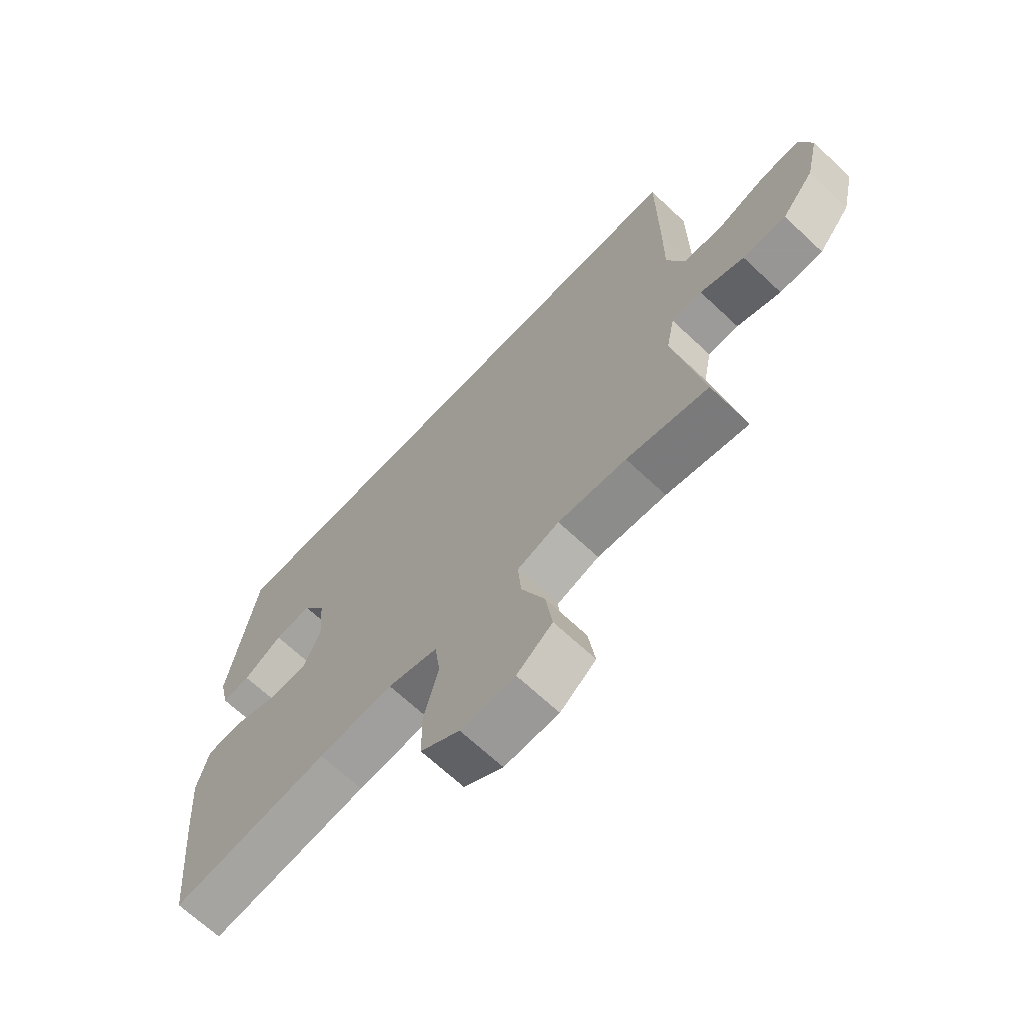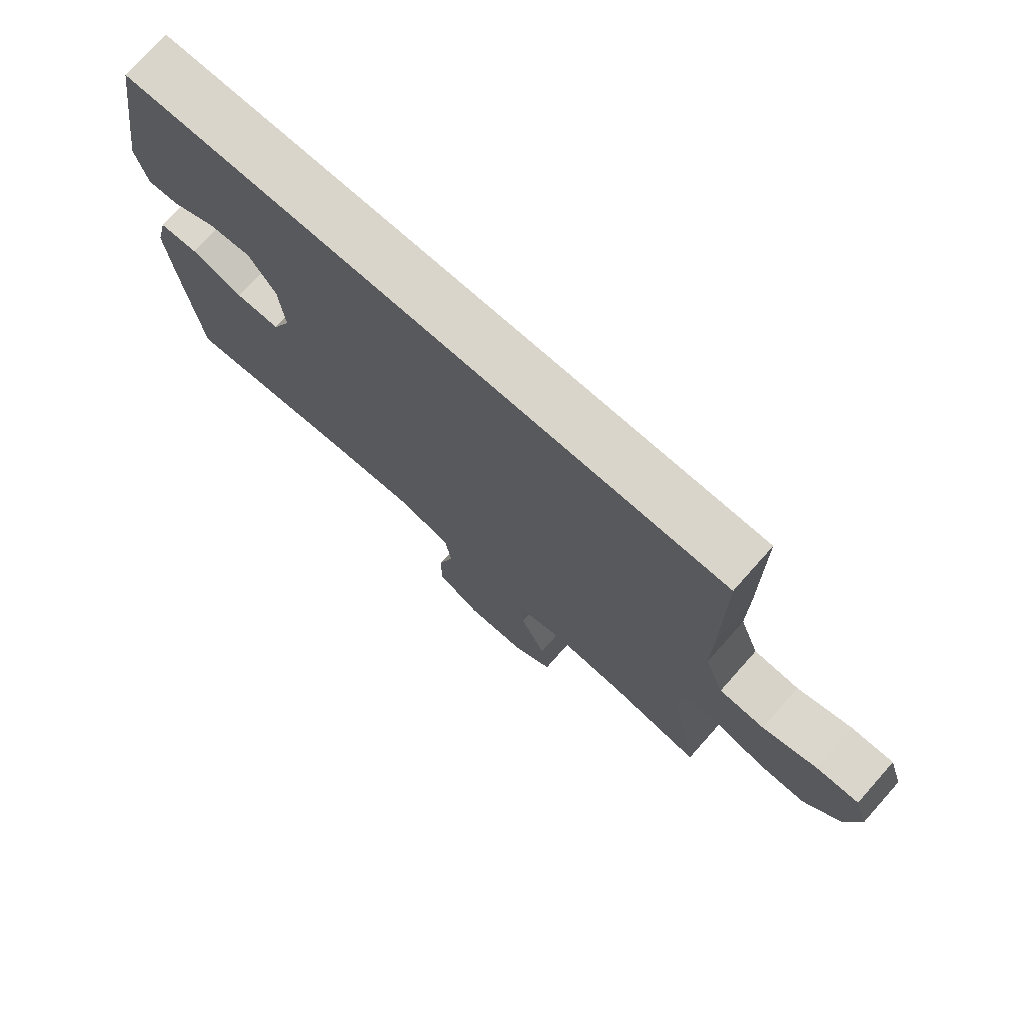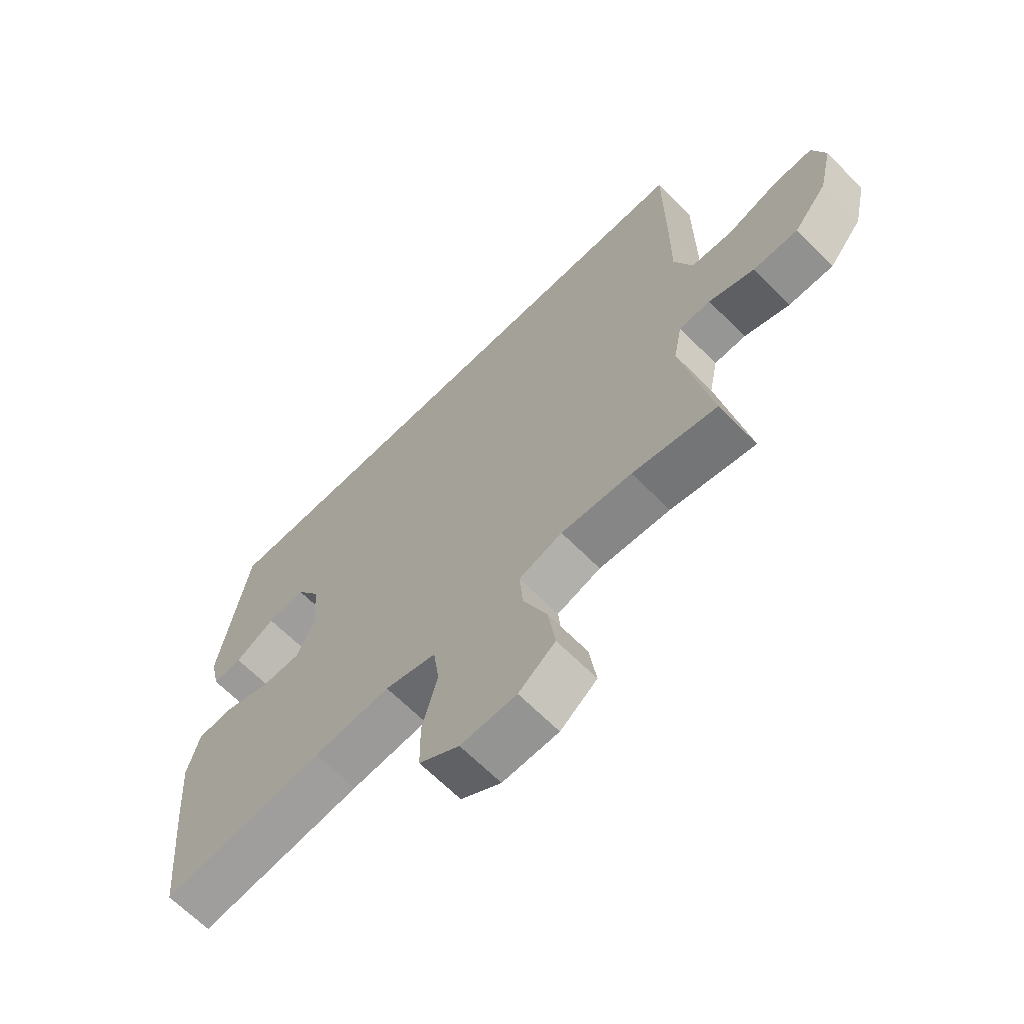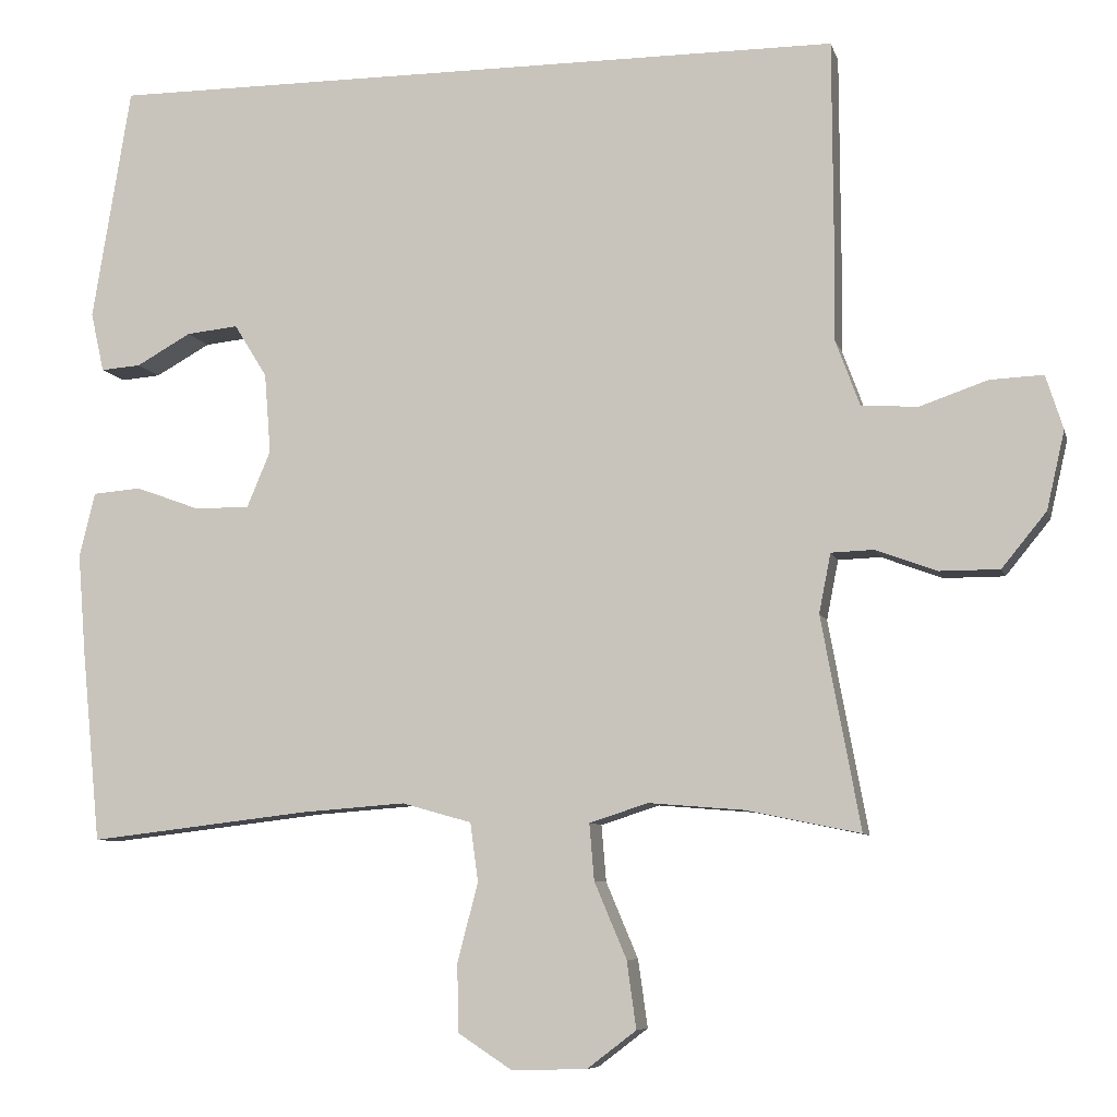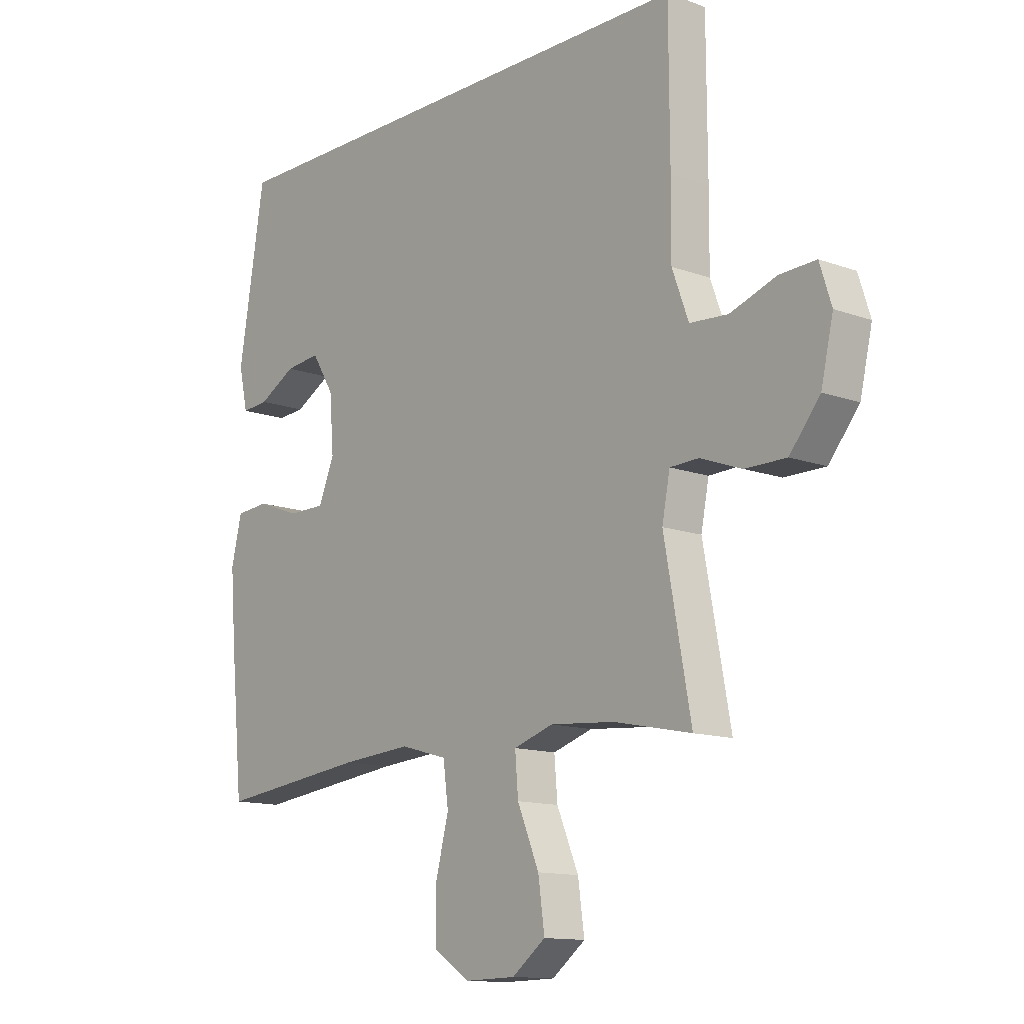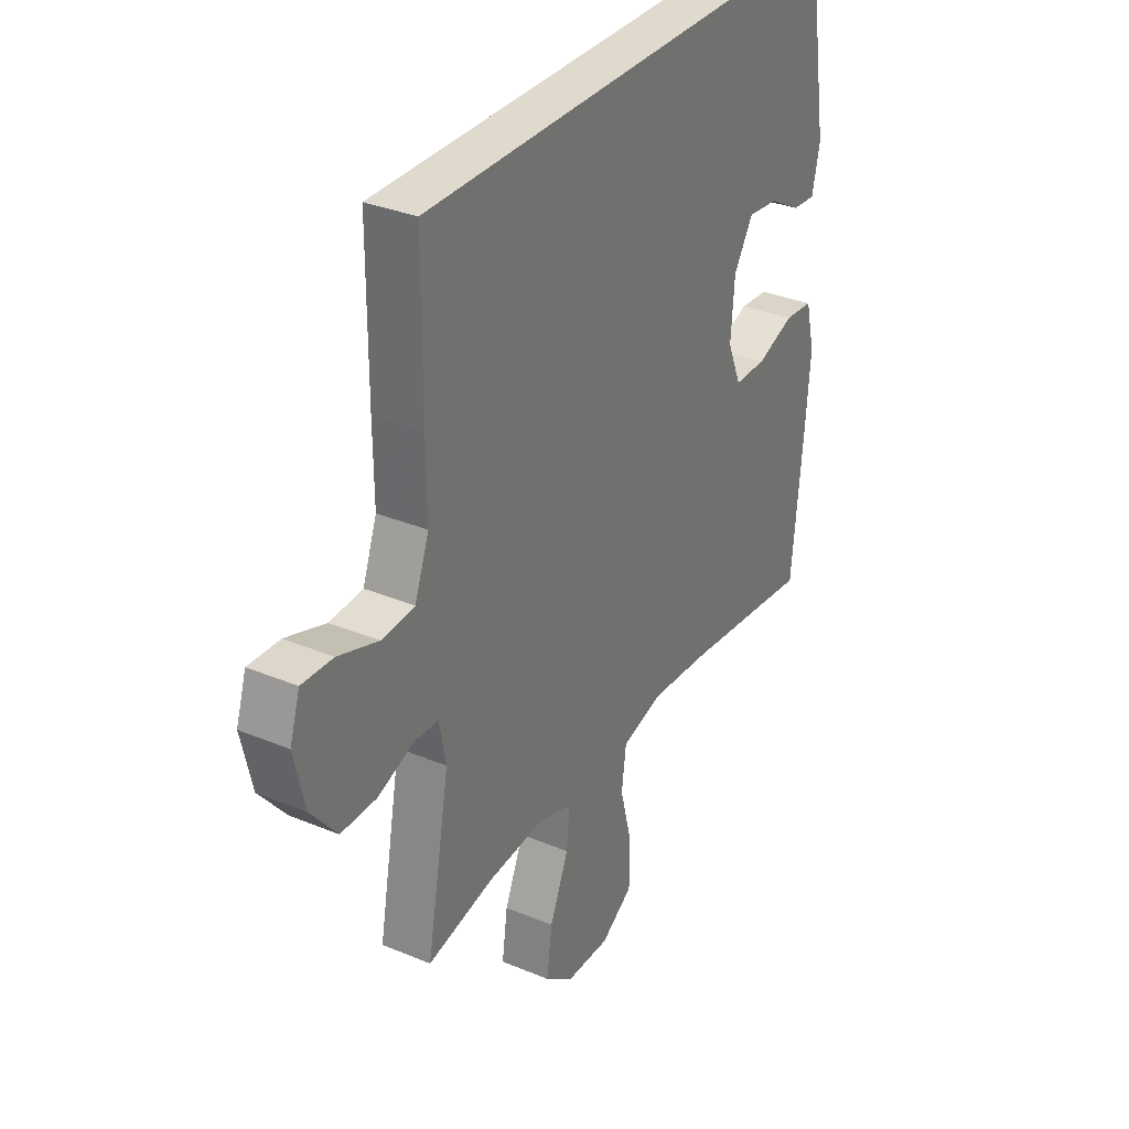
<metadata>
{"format":"obj","ext":"obj","renderer":"f3d","projection":"perspective","resolution":1024,"background":"white","views":[{"elev":-68.0,"azim":46.8,"up":"+Z"},{"elev":74.7,"azim":41.7,"up":"+Z"},{"elev":-66.0,"azim":44.8,"up":"+Z"},{"elev":-7.7,"azim":13.4,"up":"+Z"},{"elev":-12.9,"azim":49.8,"up":"+Z"},{"elev":32.7,"azim":120.1,"up":"+Z"}]}
</metadata>
<code>
v 0.474 0.07 0.5
v 0.475 0.07 0.243
v 0.474 0.07 0.115
v 0.505 0.07 0.031
v 0.577 0.07 0.026
v 0.664 0.07 0.056
v 0.732 0.07 0.059
v 0.754 0.07 -0.01
v 0.731 0.07 -0.11
v 0.674 0.07 -0.18
v 0.597 0.07 -0.18
v 0.519 0.07 -0.151
v 0.465 0.07 -0.153
v 0.45 0.07 -0.229
v 0.5 0.07 -0.5
v 0.355 0.07 -0.47
v 0.233 0.07 -0.46
v 0.158 0.07 -0.484
v 0.164 0.07 -0.556
v 0.205 0.07 -0.653
v 0.217 0.07 -0.739
v 0.154 0.07 -0.787
v 0.058 0.07 -0.789
v -0.011 0.07 -0.744
v -0.012 0.07 -0.657
v 0.014 0.07 -0.557
v 0.004 0.07 -0.482
v -0.085 0.07 -0.457
v -0.218 0.07 -0.467
v -0.5 0.07 -0.5
v -0.524 0.07 -0.253
v -0.534 0.07 -0.126
v -0.514 0.07 -0.043
v -0.452 0.07 -0.038
v -0.37 0.07 -0.068
v -0.3 0.07 -0.068
v -0.27 0.07 0.004
v -0.278 0.07 0.106
v -0.32 0.07 0.174
v -0.386 0.07 0.167
v -0.456 0.07 0.128
v -0.507 0.07 0.124
v -0.524 0.07 0.2
v -0.475 0.07 0.5
v 0.474 0 0.5
v 0.475 0 0.243
v 0.474 0 0.115
v 0.505 0 0.031
v 0.577 0 0.026
v 0.664 0 0.056
v 0.732 0 0.059
v 0.754 0 -0.01
v 0.731 0 -0.11
v 0.674 0 -0.18
v 0.597 0 -0.18
v 0.519 0 -0.151
v 0.465 0 -0.153
v 0.45 0 -0.229
v 0.5 0 -0.5
v 0.355 0 -0.47
v 0.233 0 -0.46
v 0.158 0 -0.484
v 0.164 0 -0.556
v 0.205 0 -0.653
v 0.217 0 -0.739
v 0.154 0 -0.787
v 0.058 0 -0.789
v -0.011 0 -0.744
v -0.012 0 -0.657
v 0.014 0 -0.557
v 0.004 0 -0.482
v -0.085 0 -0.457
v -0.218 0 -0.467
v -0.5 0 -0.5
v -0.524 0 -0.253
v -0.534 0 -0.126
v -0.514 0 -0.043
v -0.452 0 -0.038
v -0.37 0 -0.068
v -0.3 0 -0.068
v -0.27 0 0.004
v -0.278 0 0.106
v -0.32 0 0.174
v -0.386 0 0.167
v -0.456 0 0.128
v -0.507 0 0.124
v -0.524 0 0.2
v -0.475 0 0.5
f 42 43 44
f 41 42 44
f 40 41 44
f 39 40 44 1
f 1 2 3
f 39 1 3
f 38 39 3
f 37 38 3 4
f 36 37 4 5
f 33 34 35
f 32 33 35
f 31 32 35
f 30 31 35
f 29 30 35
f 28 29 35 36
f 27 28 36 5
f 24 25 26
f 23 24 26
f 22 23 26
f 21 22 26
f 20 21 26
f 19 20 26
f 18 19 26 27
f 17 18 27 5
f 14 15 16
f 13 14 16 17
f 10 11 12
f 9 10 12
f 8 9 12
f 7 8 12
f 6 7 12
f 5 6 12
f 5 12 13
f 5 13 17
f 88 87 86
f 88 86 85
f 88 85 84
f 45 88 84 83
f 47 46 45
f 47 45 83
f 47 83 82
f 48 47 82 81
f 49 48 81 80
f 79 78 77
f 79 77 76
f 79 76 75
f 79 75 74
f 79 74 73
f 80 79 73 72
f 49 80 72 71
f 70 69 68
f 70 68 67
f 70 67 66
f 70 66 65
f 70 65 64
f 70 64 63
f 71 70 63 62
f 49 71 62 61
f 60 59 58
f 61 60 58 57
f 56 55 54
f 56 54 53
f 56 53 52
f 56 52 51
f 56 51 50
f 56 50 49
f 57 56 49
f 61 57 49
f 1 45 46 2
f 2 46 47 3
f 3 47 48 4
f 4 48 49 5
f 5 49 50 6
f 6 50 51 7
f 7 51 52 8
f 8 52 53 9
f 9 53 54 10
f 10 54 55 11
f 11 55 56 12
f 12 56 57 13
f 13 57 58 14
f 14 58 59 15
f 15 59 60 16
f 16 60 61 17
f 17 61 62 18
f 18 62 63 19
f 19 63 64 20
f 20 64 65 21
f 21 65 66 22
f 22 66 67 23
f 23 67 68 24
f 24 68 69 25
f 25 69 70 26
f 26 70 71 27
f 27 71 72 28
f 28 72 73 29
f 29 73 74 30
f 30 74 75 31
f 31 75 76 32
f 32 76 77 33
f 33 77 78 34
f 34 78 79 35
f 35 79 80 36
f 36 80 81 37
f 37 81 82 38
f 38 82 83 39
f 39 83 84 40
f 40 84 85 41
f 41 85 86 42
f 42 86 87 43
f 43 87 88 44
f 44 88 45 1

</code>
